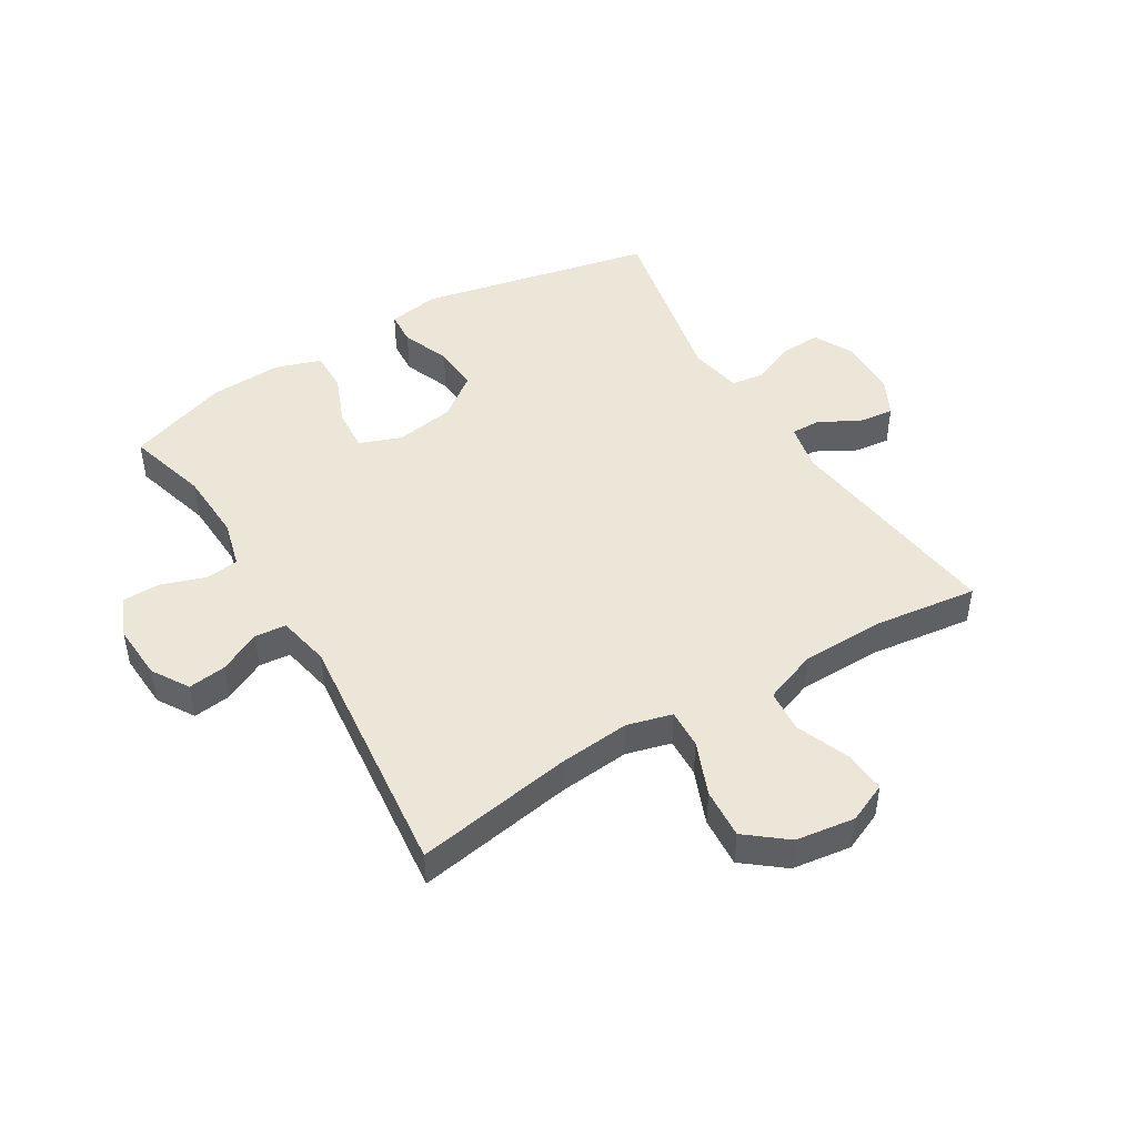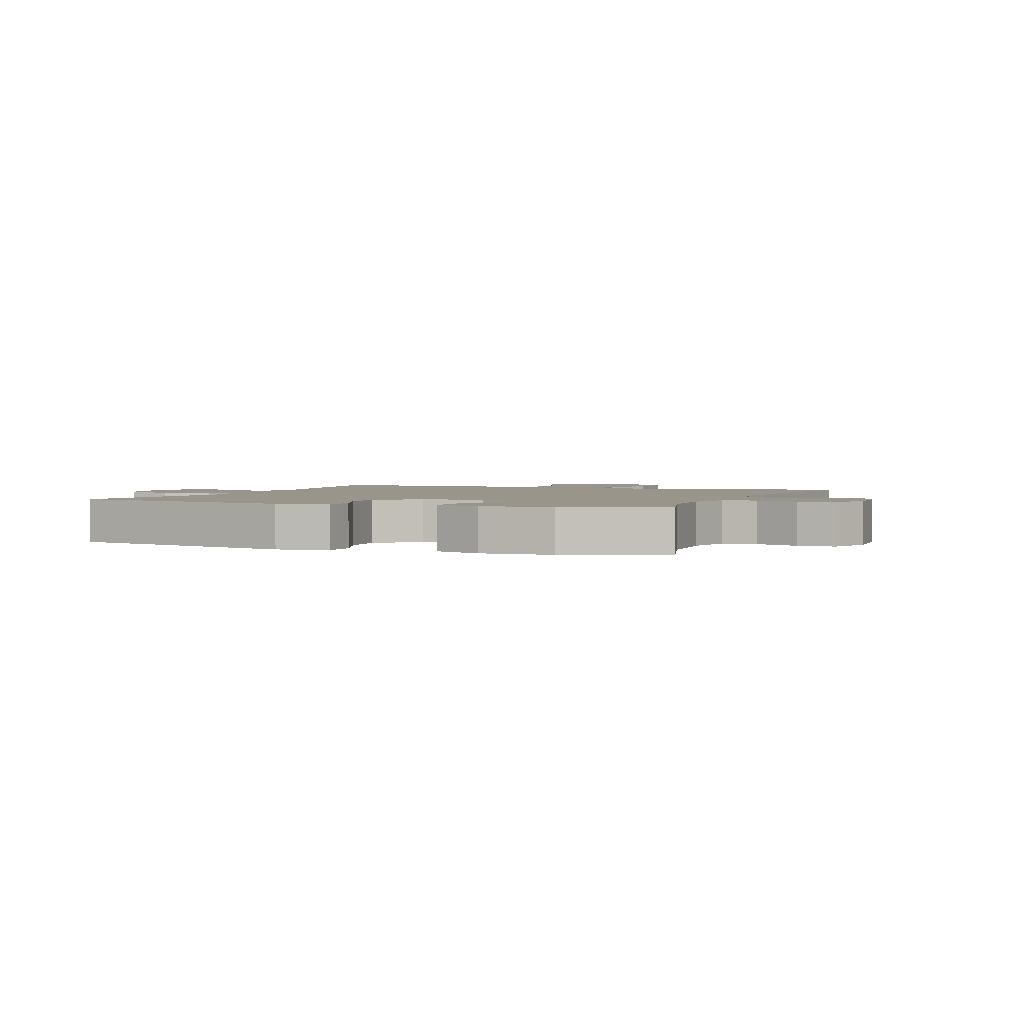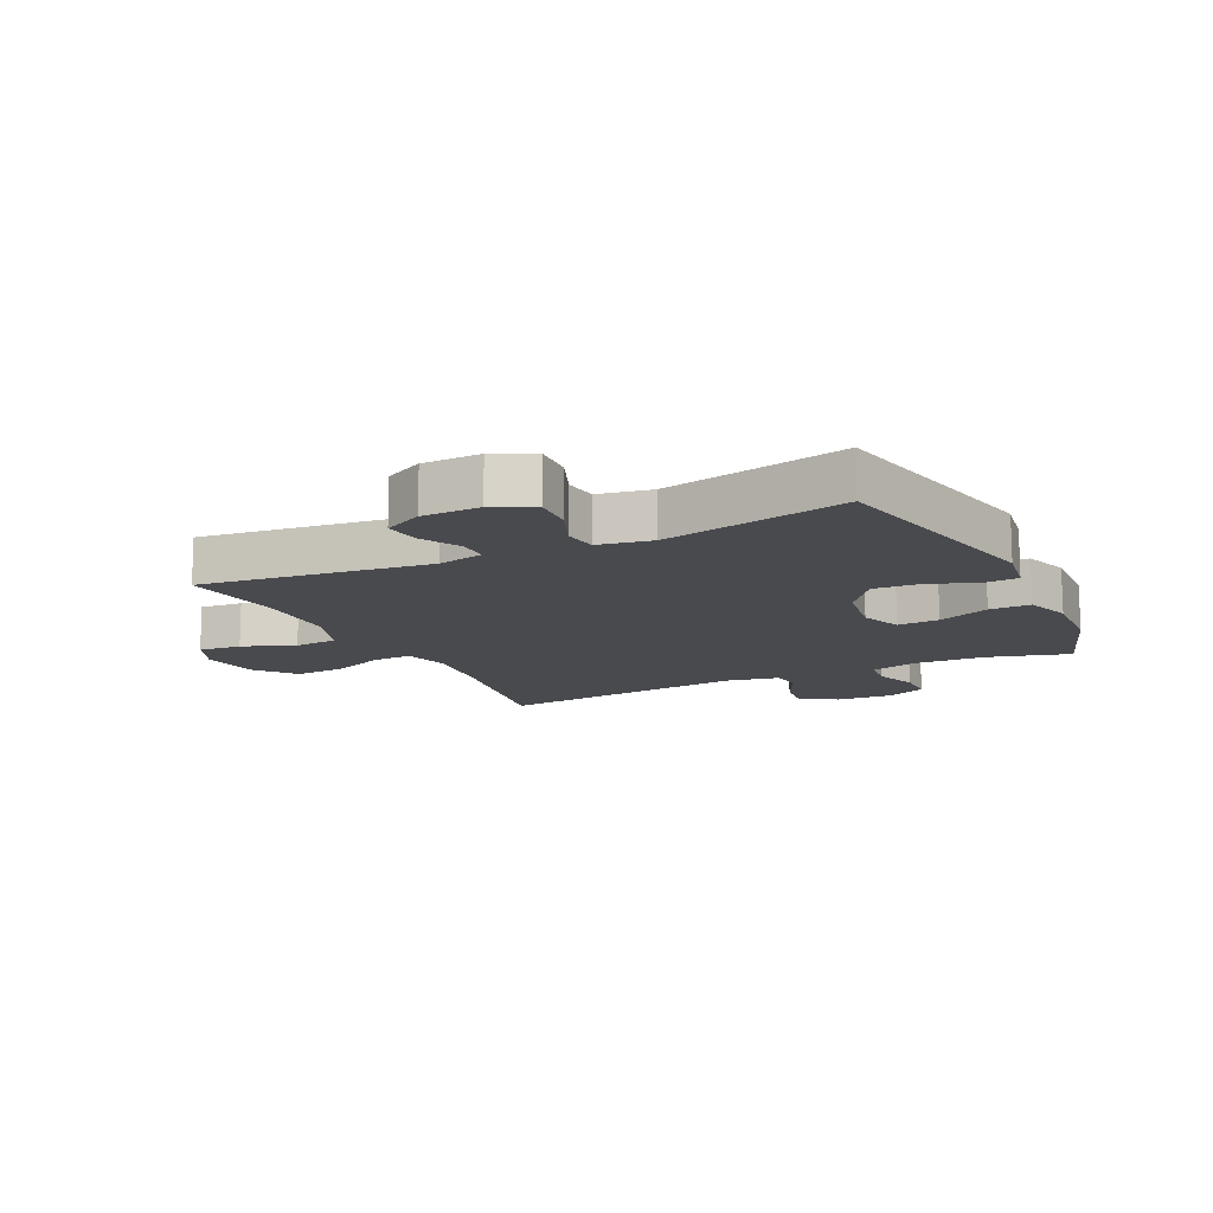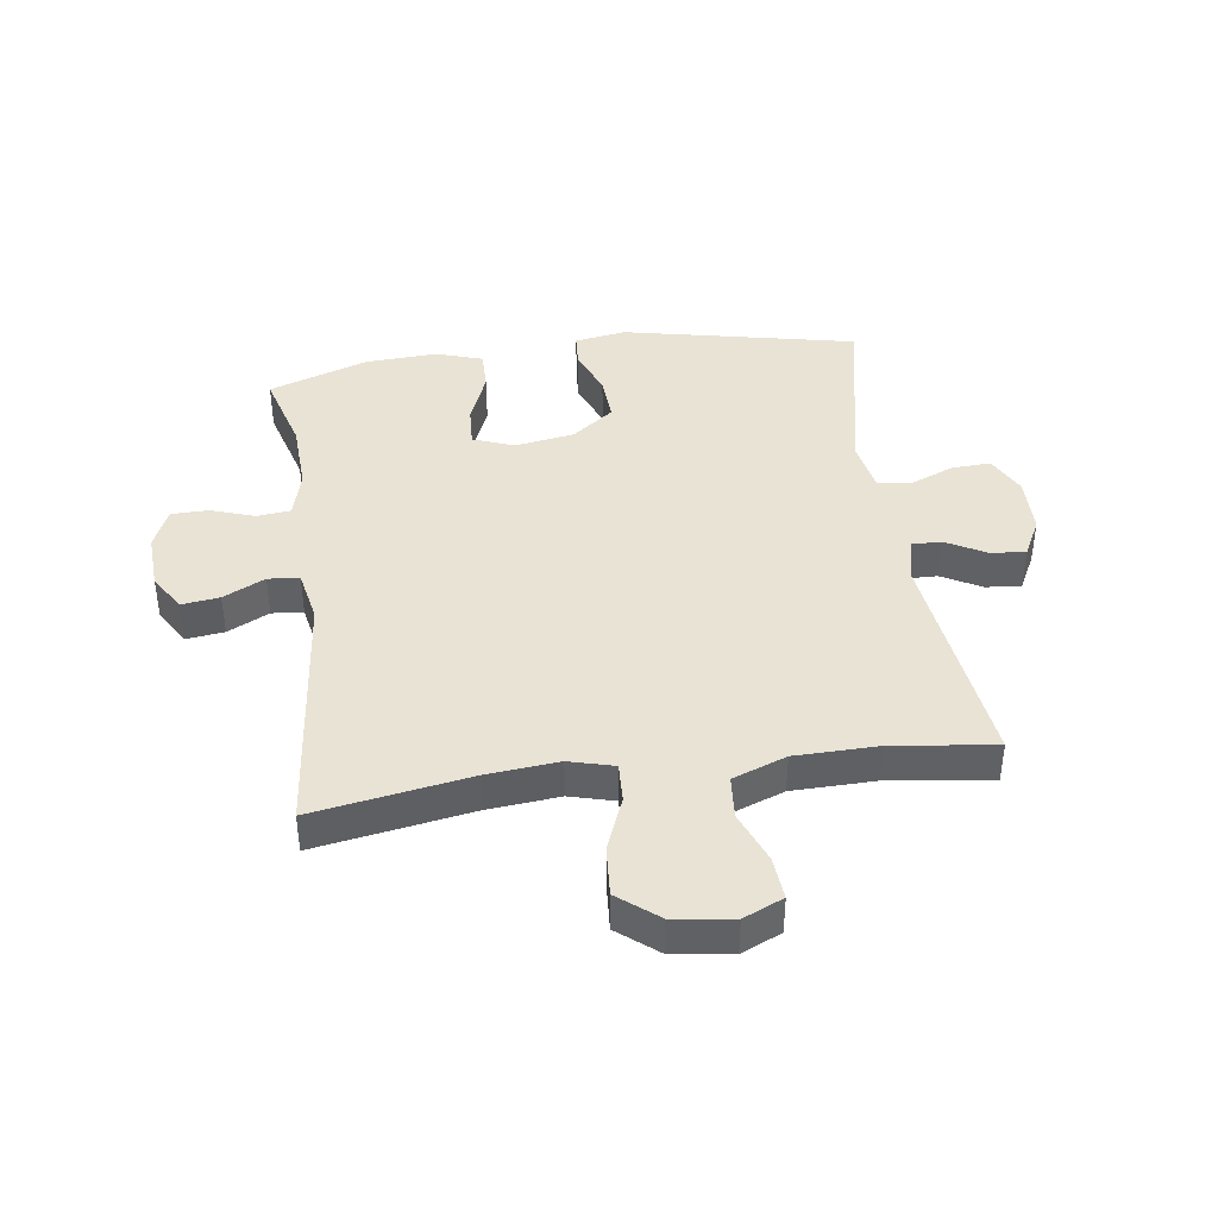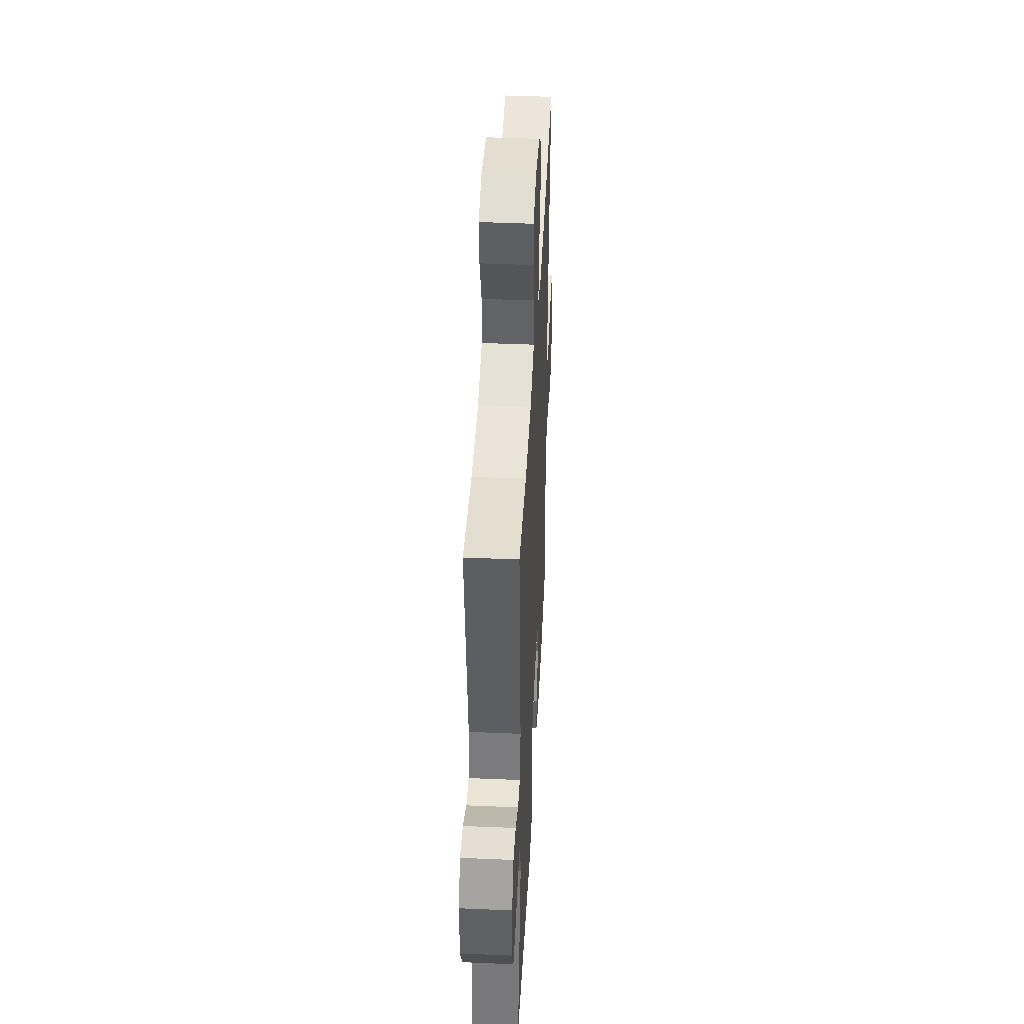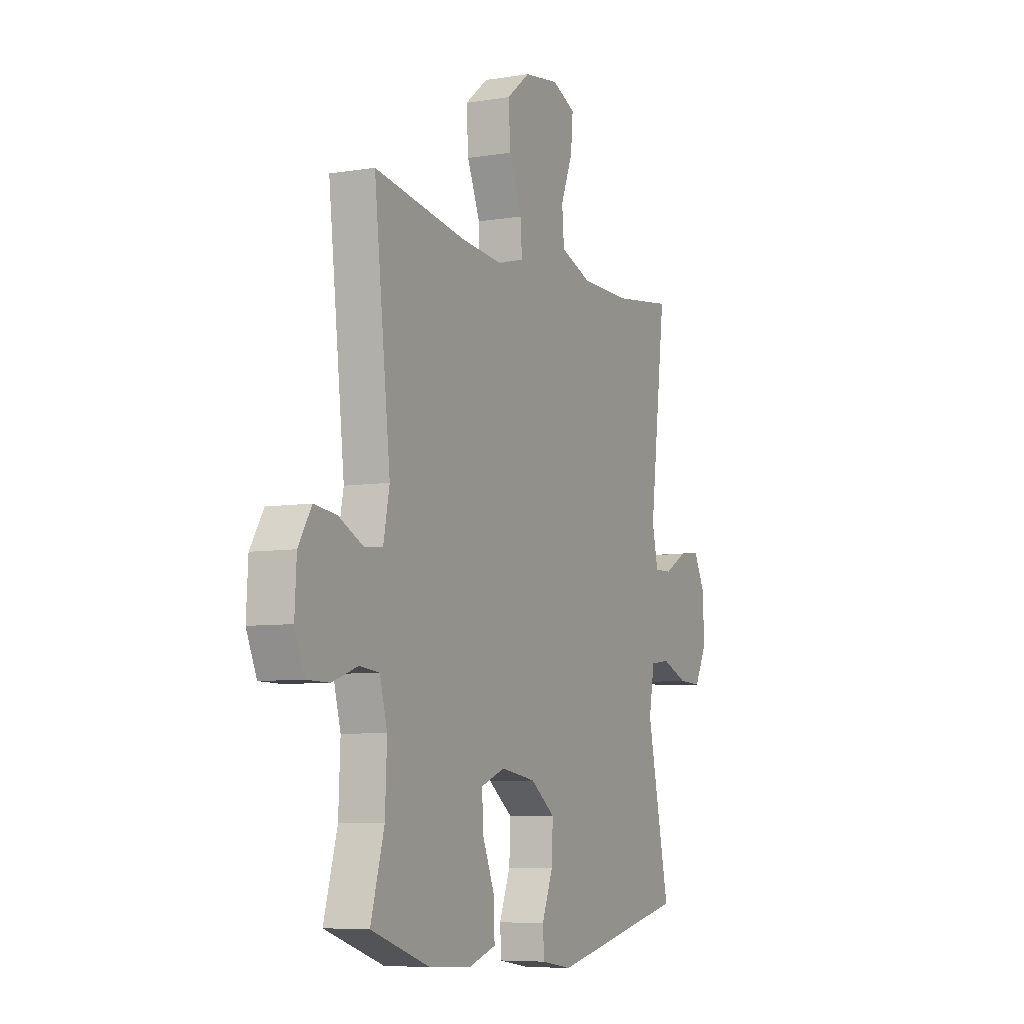
<metadata>
{"format":"obj","ext":"obj","renderer":"f3d","projection":"perspective","resolution":1024,"background":"white","views":[{"elev":46.6,"azim":-31.3,"up":"+Y"},{"elev":2.2,"azim":-158.4,"up":"+Y"},{"elev":-13.3,"azim":115.9,"up":"+Y"},{"elev":41.2,"azim":-8.0,"up":"+Y"},{"elev":43.7,"azim":92.9,"up":"+Z"},{"elev":-6.8,"azim":-64.2,"up":"+Z"}]}
</metadata>
<code>
v -0.5 0.07 0.5
v -0.241 0.07 0.457
v -0.122 0.07 0.446
v -0.048 0.07 0.466
v -0.051 0.07 0.531
v -0.087 0.07 0.62
v -0.093 0.07 0.703
v -0.027 0.07 0.756
v 0.071 0.07 0.77
v 0.137 0.07 0.741
v 0.131 0.07 0.67
v 0.097 0.07 0.584
v 0.103 0.07 0.513
v 0.192 0.07 0.48
v 0.33 0.07 0.478
v 0.5 0.07 0.5
v 0.454 0.07 0.123
v 0.471 0.07 0.047
v 0.52 0.07 0.048
v 0.585 0.07 0.084
v 0.644 0.07 0.091
v 0.677 0.07 0.027
v 0.679 0.07 -0.069
v 0.645 0.07 -0.135
v 0.58 0.07 -0.132
v 0.507 0.07 -0.102
v 0.452 0.07 -0.109
v 0.436 0.07 -0.197
v 0.5 0.07 -0.5
v 0.113 0.07 -0.583
v 0.027 0.07 -0.569
v 0.023 0.07 -0.513
v 0.054 0.07 -0.434
v 0.058 0.07 -0.357
v -0.011 0.07 -0.305
v -0.11 0.07 -0.289
v -0.178 0.07 -0.315
v -0.174 0.07 -0.384
v -0.139 0.07 -0.47
v -0.138 0.07 -0.538
v -0.214 0.07 -0.563
v -0.334 0.07 -0.557
v -0.5 0.07 -0.5
v -0.462 0.07 -0.365
v -0.457 0.07 -0.248
v -0.478 0.07 -0.17
v -0.534 0.07 -0.164
v -0.606 0.07 -0.189
v -0.668 0.07 -0.188
v -0.697 0.07 -0.121
v -0.692 0.07 -0.028
v -0.655 0.07 0.033
v -0.592 0.07 0.025
v -0.523 0.07 -0.009
v -0.471 0.07 -0.004
v -0.454 0.07 0.083
v -0.5 0 0.5
v -0.241 0 0.457
v -0.122 0 0.446
v -0.048 0 0.466
v -0.051 0 0.531
v -0.087 0 0.62
v -0.093 0 0.703
v -0.027 0 0.756
v 0.071 0 0.77
v 0.137 0 0.741
v 0.131 0 0.67
v 0.097 0 0.584
v 0.103 0 0.513
v 0.192 0 0.48
v 0.33 0 0.478
v 0.5 0 0.5
v 0.454 0 0.123
v 0.471 0 0.047
v 0.52 0 0.048
v 0.585 0 0.084
v 0.644 0 0.091
v 0.677 0 0.027
v 0.679 0 -0.069
v 0.645 0 -0.135
v 0.58 0 -0.132
v 0.507 0 -0.102
v 0.452 0 -0.109
v 0.436 0 -0.197
v 0.5 0 -0.5
v 0.113 0 -0.583
v 0.027 0 -0.569
v 0.023 0 -0.513
v 0.054 0 -0.434
v 0.058 0 -0.357
v -0.011 0 -0.305
v -0.11 0 -0.289
v -0.178 0 -0.315
v -0.174 0 -0.384
v -0.139 0 -0.47
v -0.138 0 -0.538
v -0.214 0 -0.563
v -0.334 0 -0.557
v -0.5 0 -0.5
v -0.462 0 -0.365
v -0.457 0 -0.248
v -0.478 0 -0.17
v -0.534 0 -0.164
v -0.606 0 -0.189
v -0.668 0 -0.188
v -0.697 0 -0.121
v -0.692 0 -0.028
v -0.655 0 0.033
v -0.592 0 0.025
v -0.523 0 -0.009
v -0.471 0 -0.004
v -0.454 0 0.083
f 51 52 53 54
f 51 54 55
f 50 51 55
f 47 48 49 50
f 46 47 50 55
f 45 46 55 56
f 41 42 43 44
f 41 44 45
f 38 39 40 41
f 37 38 41 45
f 36 37 45 56
f 30 31 32 33
f 28 29 30 33
f 27 28 33 34
f 23 24 25 26
f 23 26 27
f 22 23 27
f 19 20 21 22
f 18 19 22 27
f 17 18 27 34
f 15 16 17 34
f 9 10 11 12
f 9 12 13
f 8 9 13
f 5 6 7 8
f 4 5 8 13
f 36 56 1 2
f 35 36 2 3
f 14 15 34 35
f 4 13 14 35
f 3 4 35
f 110 109 108 107
f 111 110 107
f 111 107 106
f 106 105 104 103
f 111 106 103 102
f 112 111 102 101
f 100 99 98 97
f 101 100 97
f 97 96 95 94
f 101 97 94 93
f 112 101 93 92
f 89 88 87 86
f 89 86 85 84
f 90 89 84 83
f 82 81 80 79
f 83 82 79
f 83 79 78
f 78 77 76 75
f 83 78 75 74
f 90 83 74 73
f 90 73 72 71
f 68 67 66 65
f 69 68 65
f 69 65 64
f 64 63 62 61
f 69 64 61 60
f 58 57 112 92
f 59 58 92 91
f 91 90 71 70
f 91 70 69 60
f 91 60 59
f 1 57 58 2
f 2 58 59 3
f 3 59 60 4
f 4 60 61 5
f 5 61 62 6
f 6 62 63 7
f 7 63 64 8
f 8 64 65 9
f 9 65 66 10
f 10 66 67 11
f 11 67 68 12
f 12 68 69 13
f 13 69 70 14
f 14 70 71 15
f 15 71 72 16
f 16 72 73 17
f 17 73 74 18
f 18 74 75 19
f 19 75 76 20
f 20 76 77 21
f 21 77 78 22
f 22 78 79 23
f 23 79 80 24
f 24 80 81 25
f 25 81 82 26
f 26 82 83 27
f 27 83 84 28
f 28 84 85 29
f 29 85 86 30
f 30 86 87 31
f 31 87 88 32
f 32 88 89 33
f 33 89 90 34
f 34 90 91 35
f 35 91 92 36
f 36 92 93 37
f 37 93 94 38
f 38 94 95 39
f 39 95 96 40
f 40 96 97 41
f 41 97 98 42
f 42 98 99 43
f 43 99 100 44
f 44 100 101 45
f 45 101 102 46
f 46 102 103 47
f 47 103 104 48
f 48 104 105 49
f 49 105 106 50
f 50 106 107 51
f 51 107 108 52
f 52 108 109 53
f 53 109 110 54
f 54 110 111 55
f 55 111 112 56
f 56 112 57 1

</code>
